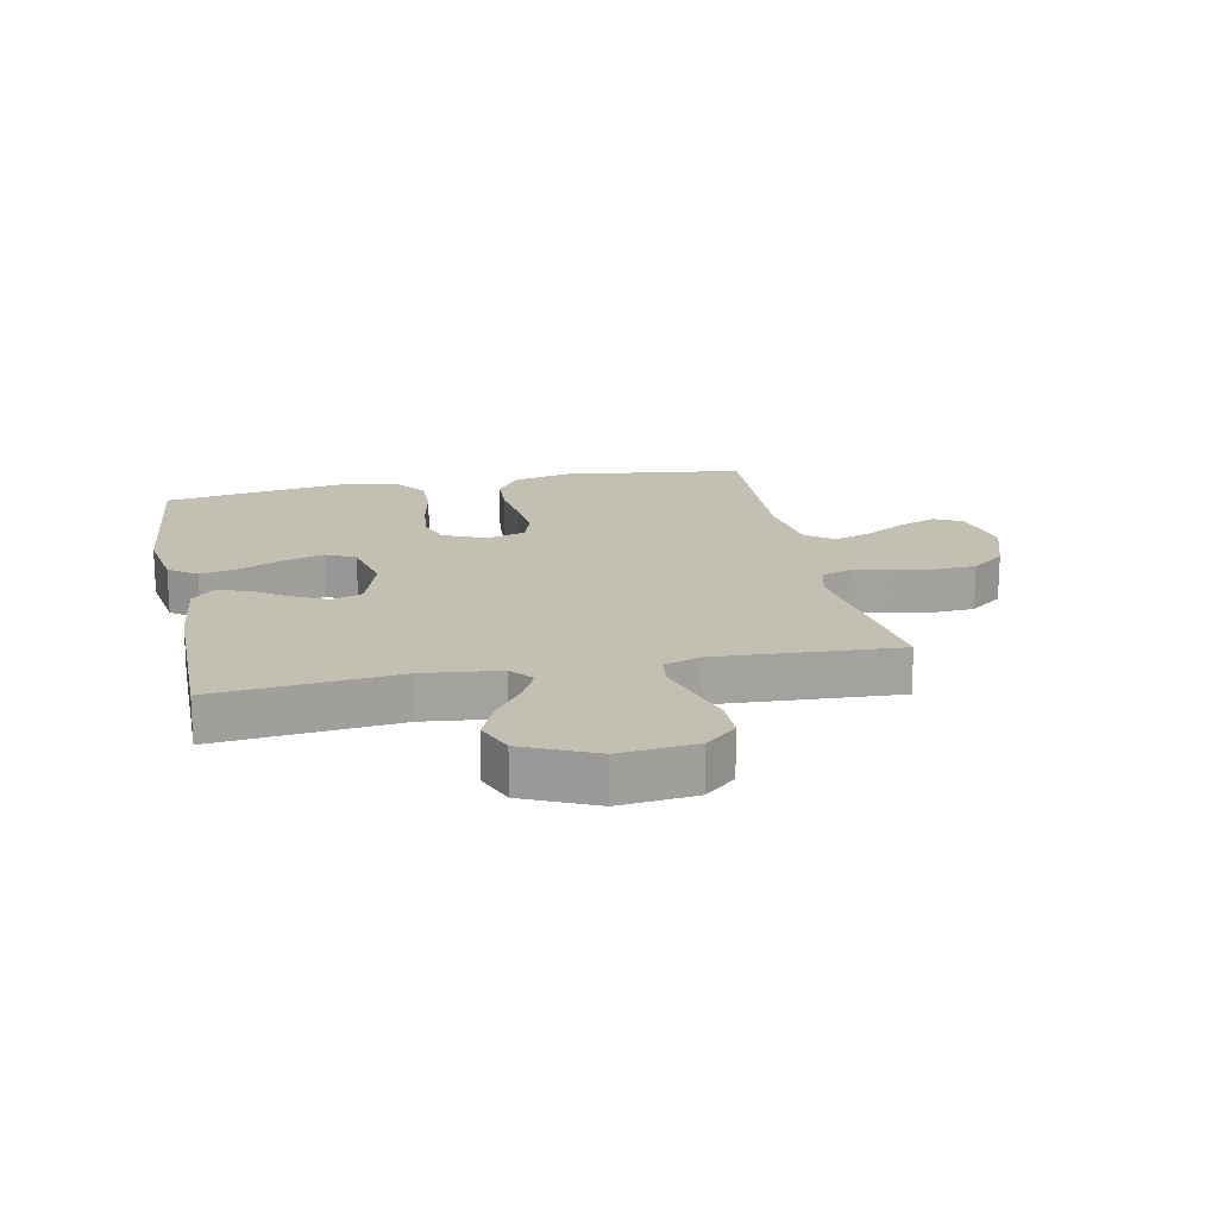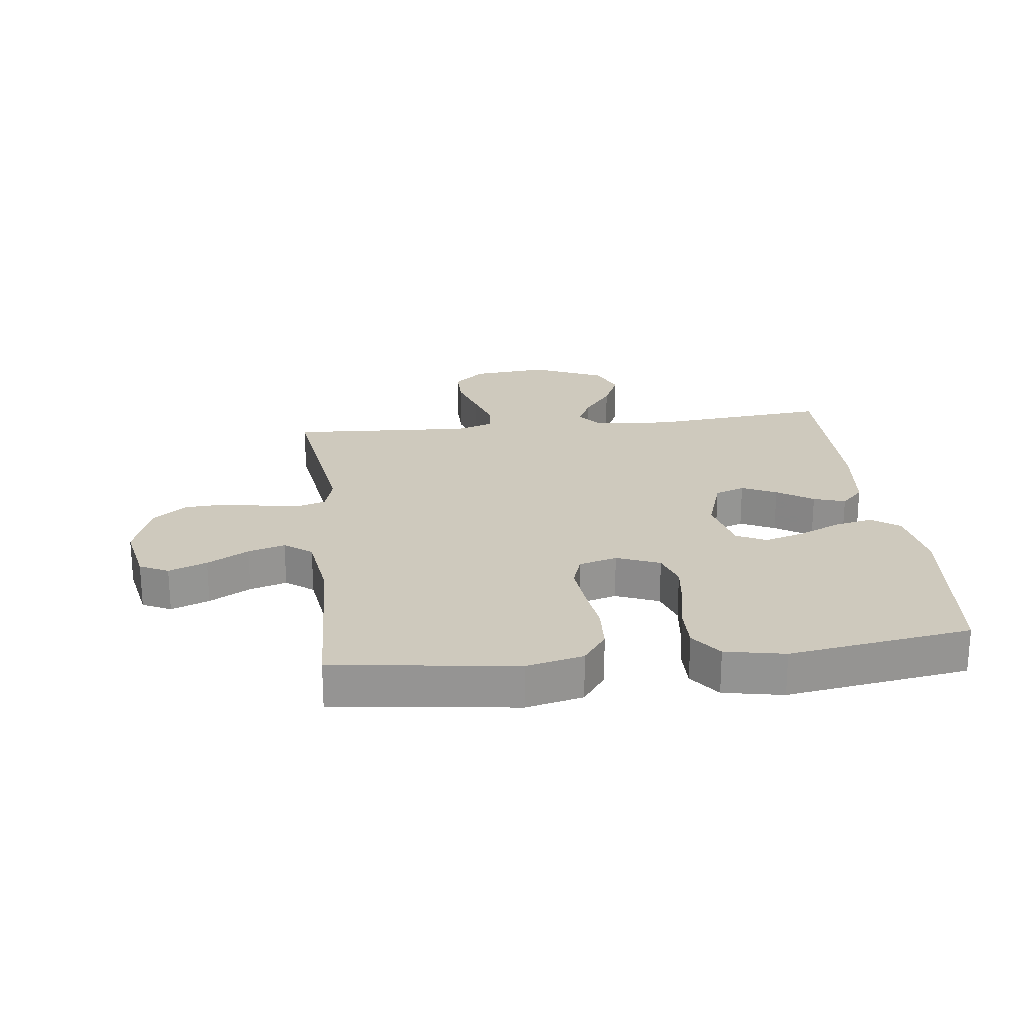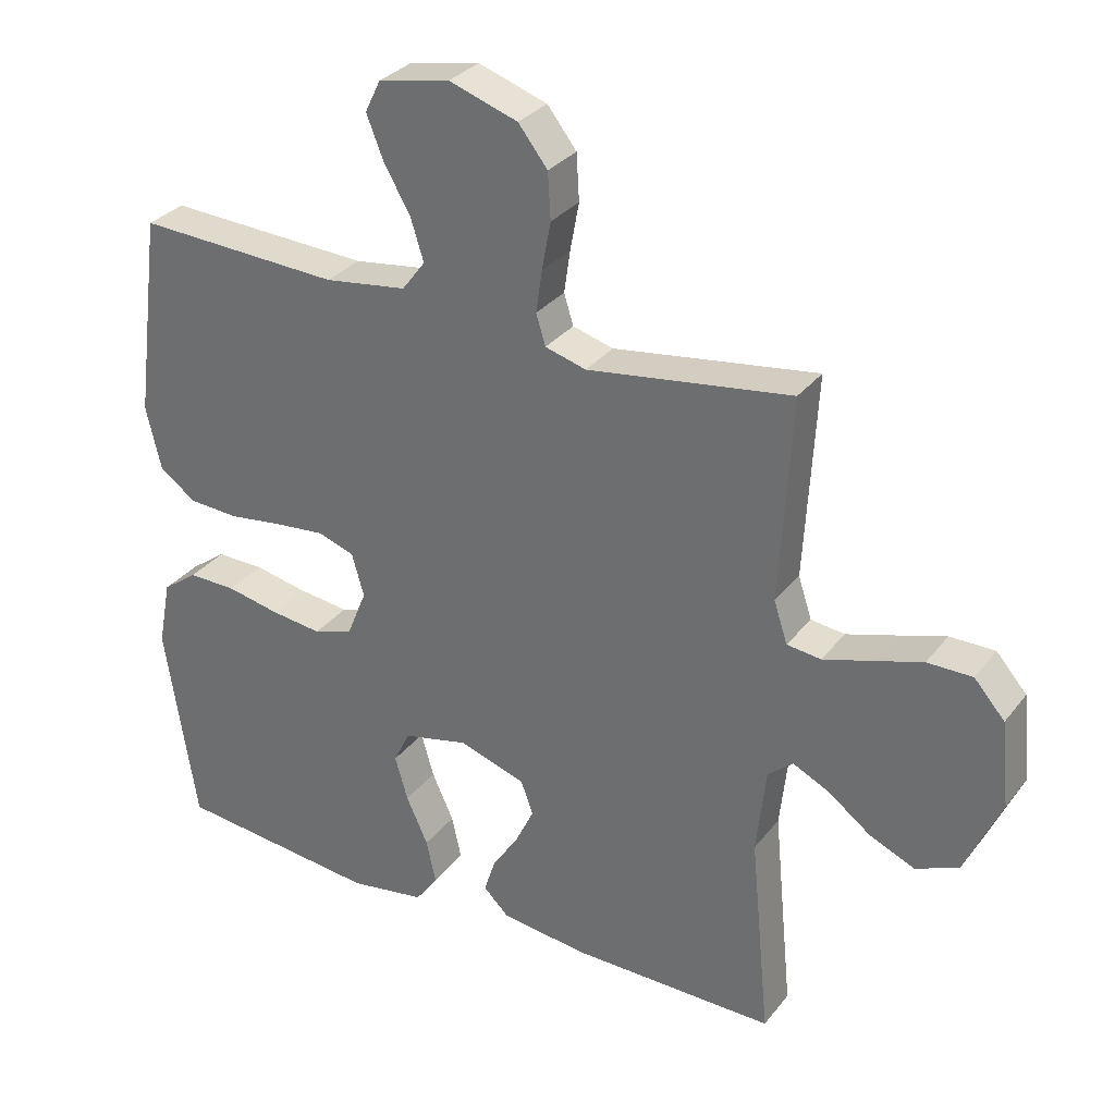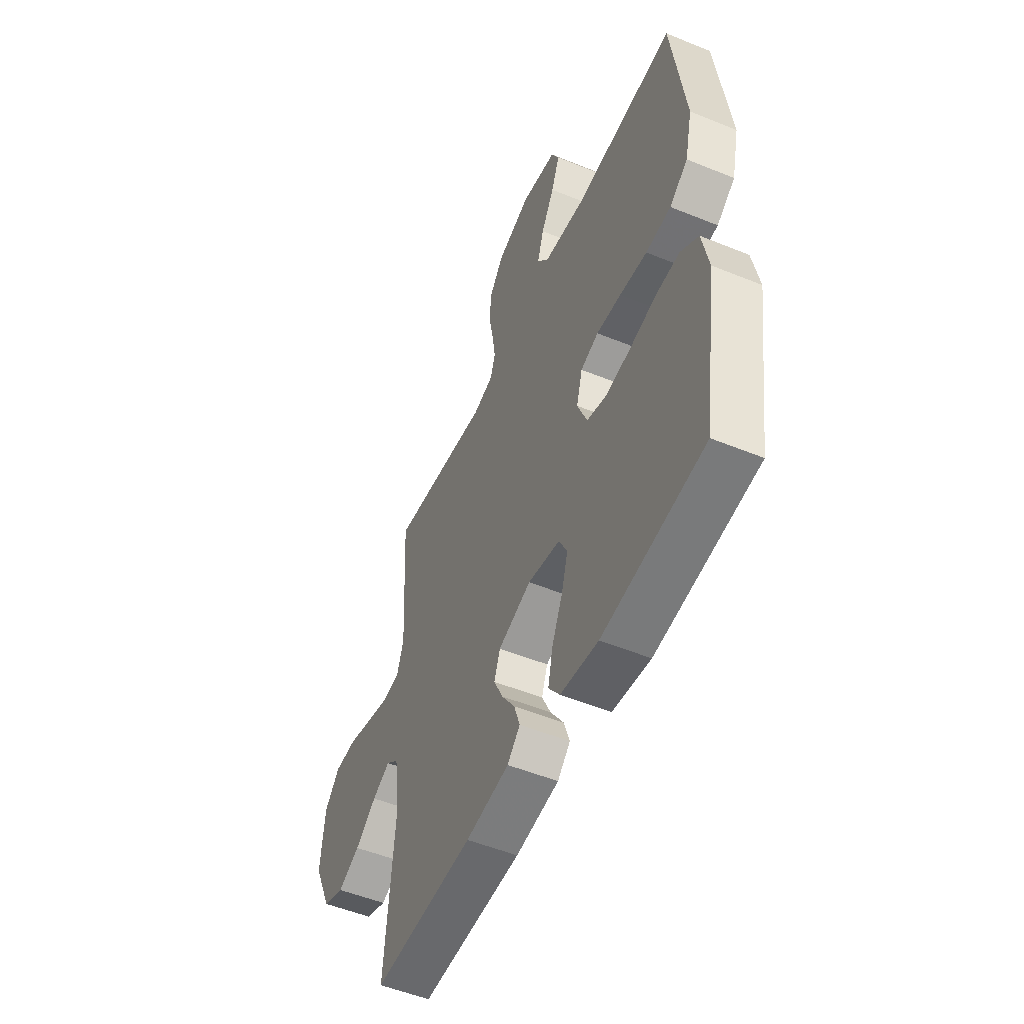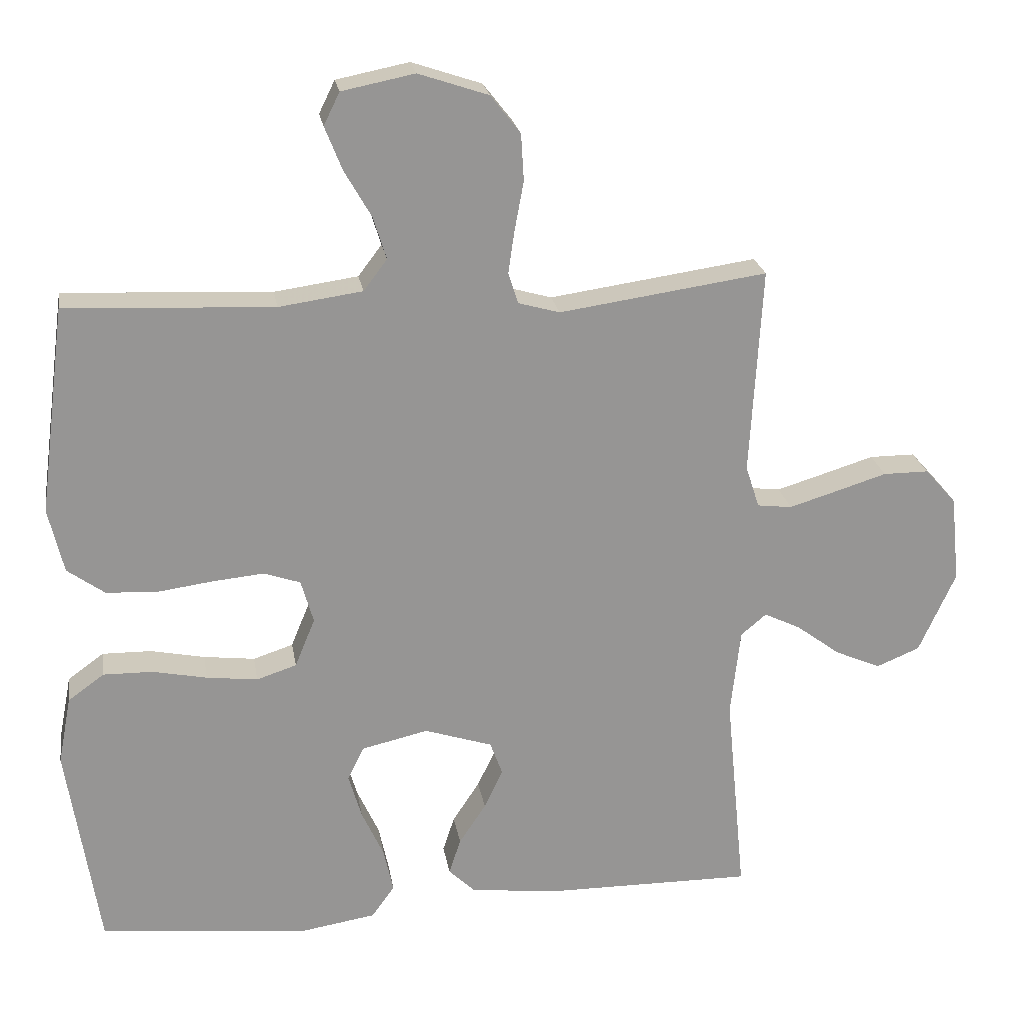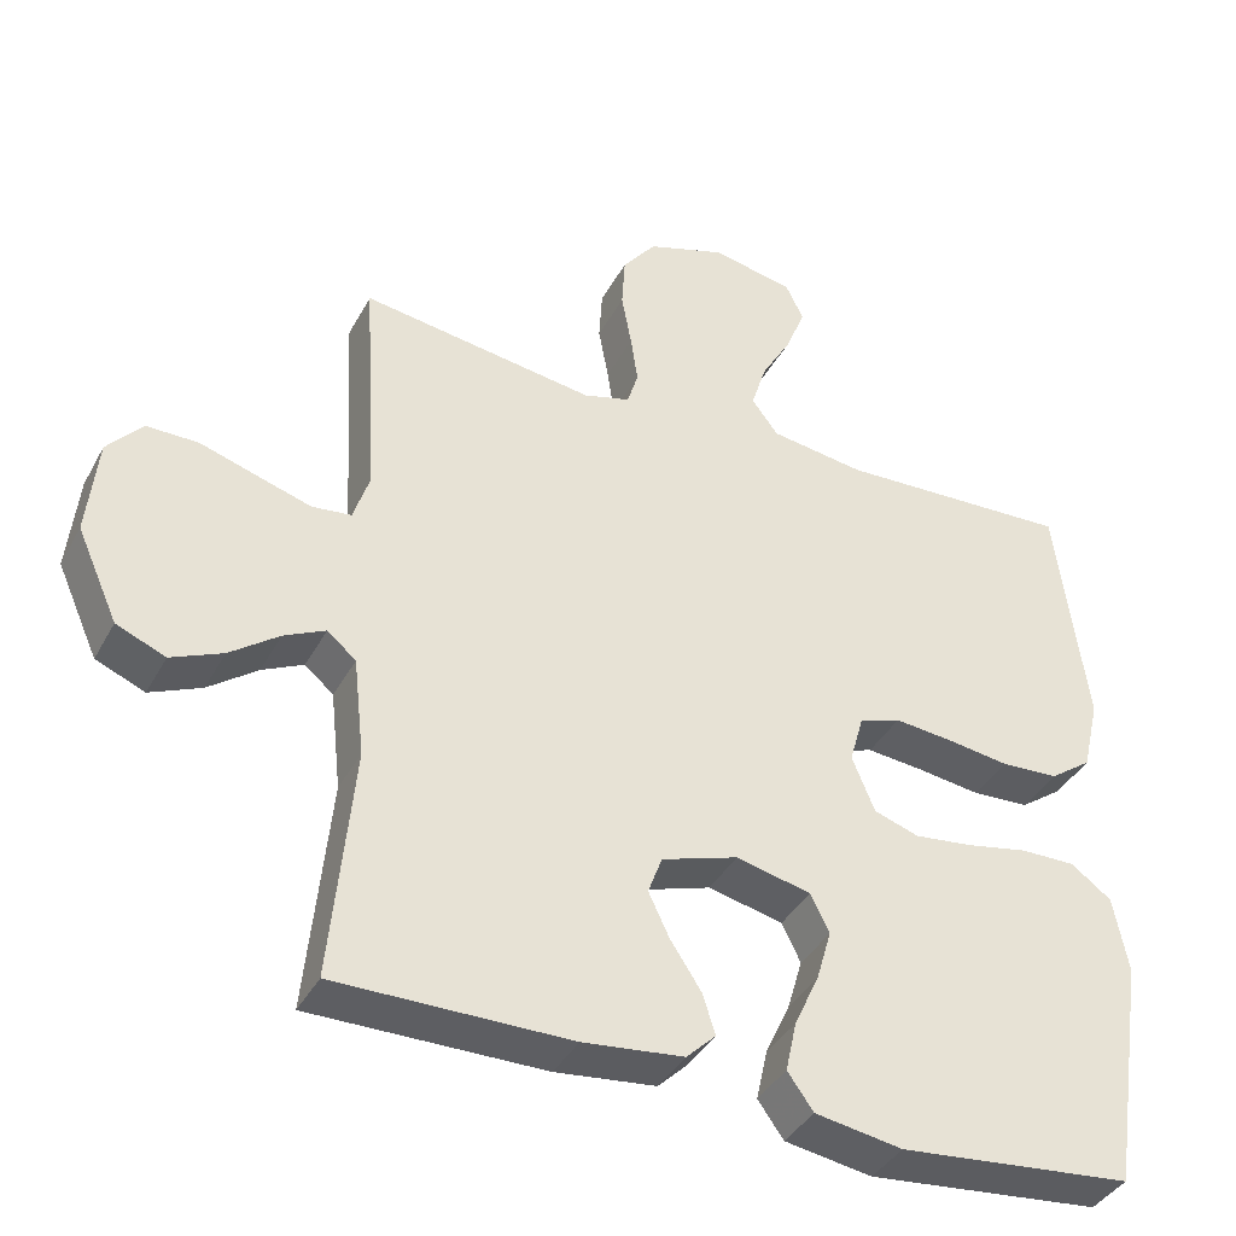
<metadata>
{"format":"obj","ext":"obj","renderer":"f3d","projection":"perspective","resolution":1024,"background":"white","views":[{"elev":17.8,"azim":-101.5,"up":"+Y"},{"elev":22.7,"azim":83.2,"up":"+Y"},{"elev":31.1,"azim":-149.0,"up":"+Z"},{"elev":-52.4,"azim":66.3,"up":"+Z"},{"elev":22.9,"azim":170.8,"up":"+Z"},{"elev":-39.0,"azim":-26.0,"up":"+Z"}]}
</metadata>
<code>
v 0.5 0.07 -0.5
v 0.2 0.07 -0.531
v 0.088 0.07 -0.513
v 0.055 0.07 -0.467
v 0.069 0.07 -0.403
v 0.101 0.07 -0.333
v 0.12 0.07 -0.268
v 0.096 0.07 -0.219
v 0 0.07 -0.197
v -0.098 0.07 -0.229
v -0.116 0.07 -0.278
v -0.089 0.07 -0.335
v -0.05 0.07 -0.394
v -0.033 0.07 -0.446
v -0.071 0.07 -0.483
v -0.2 0.07 -0.498
v -0.5 0.07 -0.5
v -0.471 0.07 -0.2
v -0.485 0.07 -0.073
v -0.522 0.07 -0.042
v -0.575 0.07 -0.068
v -0.638 0.07 -0.115
v -0.704 0.07 -0.144
v -0.767 0.07 -0.118
v -0.82 0.07 0
v -0.807 0.07 0.126
v -0.762 0.07 0.177
v -0.696 0.07 0.177
v -0.622 0.07 0.154
v -0.553 0.07 0.133
v -0.503 0.07 0.139
v -0.483 0.07 0.2
v -0.5 0.07 0.5
v -0.2 0.07 0.457
v -0.14 0.07 0.474
v -0.126 0.07 0.519
v -0.135 0.07 0.581
v -0.148 0.07 0.651
v -0.144 0.07 0.719
v -0.101 0.07 0.774
v 0 0.07 0.808
v 0.105 0.07 0.787
v 0.128 0.07 0.74
v 0.103 0.07 0.677
v 0.064 0.07 0.609
v 0.045 0.07 0.548
v 0.079 0.07 0.503
v 0.2 0.07 0.486
v 0.5 0.07 0.5
v 0.539 0.07 0.2
v 0.517 0.07 0.106
v 0.463 0.07 0.067
v 0.389 0.07 0.063
v 0.308 0.07 0.074
v 0.235 0.07 0.081
v 0.182 0.07 0.063
v 0.164 0.07 0
v 0.193 0.07 -0.071
v 0.251 0.07 -0.09
v 0.325 0.07 -0.081
v 0.404 0.07 -0.065
v 0.475 0.07 -0.064
v 0.527 0.07 -0.102
v 0.546 0.07 -0.2
v 0.5 0 -0.5
v 0.2 0 -0.531
v 0.088 0 -0.513
v 0.055 0 -0.467
v 0.069 0 -0.403
v 0.101 0 -0.333
v 0.12 0 -0.268
v 0.096 0 -0.219
v 0 0 -0.197
v -0.098 0 -0.229
v -0.116 0 -0.278
v -0.089 0 -0.335
v -0.05 0 -0.394
v -0.033 0 -0.446
v -0.071 0 -0.483
v -0.2 0 -0.498
v -0.5 0 -0.5
v -0.471 0 -0.2
v -0.485 0 -0.073
v -0.522 0 -0.042
v -0.575 0 -0.068
v -0.638 0 -0.115
v -0.704 0 -0.144
v -0.767 0 -0.118
v -0.82 0 0
v -0.807 0 0.126
v -0.762 0 0.177
v -0.696 0 0.177
v -0.622 0 0.154
v -0.553 0 0.133
v -0.503 0 0.139
v -0.483 0 0.2
v -0.5 0 0.5
v -0.2 0 0.457
v -0.14 0 0.474
v -0.126 0 0.519
v -0.135 0 0.581
v -0.148 0 0.651
v -0.144 0 0.719
v -0.101 0 0.774
v 0 0 0.808
v 0.105 0 0.787
v 0.128 0 0.74
v 0.103 0 0.677
v 0.064 0 0.609
v 0.045 0 0.548
v 0.079 0 0.503
v 0.2 0 0.486
v 0.5 0 0.5
v 0.539 0 0.2
v 0.517 0 0.106
v 0.463 0 0.067
v 0.389 0 0.063
v 0.308 0 0.074
v 0.235 0 0.081
v 0.182 0 0.063
v 0.164 0 0
v 0.193 0 -0.071
v 0.251 0 -0.09
v 0.325 0 -0.081
v 0.404 0 -0.065
v 0.475 0 -0.064
v 0.527 0 -0.102
v 0.546 0 -0.2
f 4 5 6
f 3 4 6
f 2 3 6
f 1 2 6
f 64 1 6
f 63 64 6
f 62 63 6
f 61 62 6
f 60 61 6
f 59 60 6 7
f 58 59 7 8
f 57 58 8 9
f 56 57 9 10
f 52 53 54
f 51 52 54
f 50 51 54
f 49 50 54
f 48 49 54
f 47 48 54 55
f 46 47 55 56
f 43 44 45
f 42 43 45
f 41 42 45
f 40 41 45
f 39 40 45
f 38 39 45
f 37 38 45
f 36 37 45 46
f 46 56 10
f 36 46 10
f 35 36 10
f 32 33 34
f 35 10 11
f 34 35 11
f 32 34 11
f 31 32 11
f 27 28 29
f 26 27 29
f 25 26 29
f 24 25 29
f 23 24 29
f 22 23 29
f 21 22 29
f 20 21 29 30
f 31 11 12
f 30 31 12
f 20 30 12
f 19 20 12
f 16 17 18
f 16 18 19
f 15 16 19
f 14 15 19
f 13 14 19
f 12 13 19
f 70 69 68
f 70 68 67
f 70 67 66
f 70 66 65
f 70 65 128
f 70 128 127
f 70 127 126
f 70 126 125
f 70 125 124
f 71 70 124 123
f 72 71 123 122
f 73 72 122 121
f 74 73 121 120
f 118 117 116
f 118 116 115
f 118 115 114
f 118 114 113
f 118 113 112
f 119 118 112 111
f 120 119 111 110
f 109 108 107
f 109 107 106
f 109 106 105
f 109 105 104
f 109 104 103
f 109 103 102
f 109 102 101
f 110 109 101 100
f 74 120 110
f 74 110 100
f 74 100 99
f 98 97 96
f 75 74 99
f 75 99 98
f 75 98 96
f 75 96 95
f 93 92 91
f 93 91 90
f 93 90 89
f 93 89 88
f 93 88 87
f 93 87 86
f 93 86 85
f 94 93 85 84
f 76 75 95
f 76 95 94
f 76 94 84
f 76 84 83
f 82 81 80
f 83 82 80
f 83 80 79
f 83 79 78
f 83 78 77
f 83 77 76
f 1 65 66 2
f 2 66 67 3
f 3 67 68 4
f 4 68 69 5
f 5 69 70 6
f 6 70 71 7
f 7 71 72 8
f 8 72 73 9
f 9 73 74 10
f 10 74 75 11
f 11 75 76 12
f 12 76 77 13
f 13 77 78 14
f 14 78 79 15
f 15 79 80 16
f 16 80 81 17
f 17 81 82 18
f 18 82 83 19
f 19 83 84 20
f 20 84 85 21
f 21 85 86 22
f 22 86 87 23
f 23 87 88 24
f 24 88 89 25
f 25 89 90 26
f 26 90 91 27
f 27 91 92 28
f 28 92 93 29
f 29 93 94 30
f 30 94 95 31
f 31 95 96 32
f 32 96 97 33
f 33 97 98 34
f 34 98 99 35
f 35 99 100 36
f 36 100 101 37
f 37 101 102 38
f 38 102 103 39
f 39 103 104 40
f 40 104 105 41
f 41 105 106 42
f 42 106 107 43
f 43 107 108 44
f 44 108 109 45
f 45 109 110 46
f 46 110 111 47
f 47 111 112 48
f 48 112 113 49
f 49 113 114 50
f 50 114 115 51
f 51 115 116 52
f 52 116 117 53
f 53 117 118 54
f 54 118 119 55
f 55 119 120 56
f 56 120 121 57
f 57 121 122 58
f 58 122 123 59
f 59 123 124 60
f 60 124 125 61
f 61 125 126 62
f 62 126 127 63
f 63 127 128 64
f 64 128 65 1

</code>
